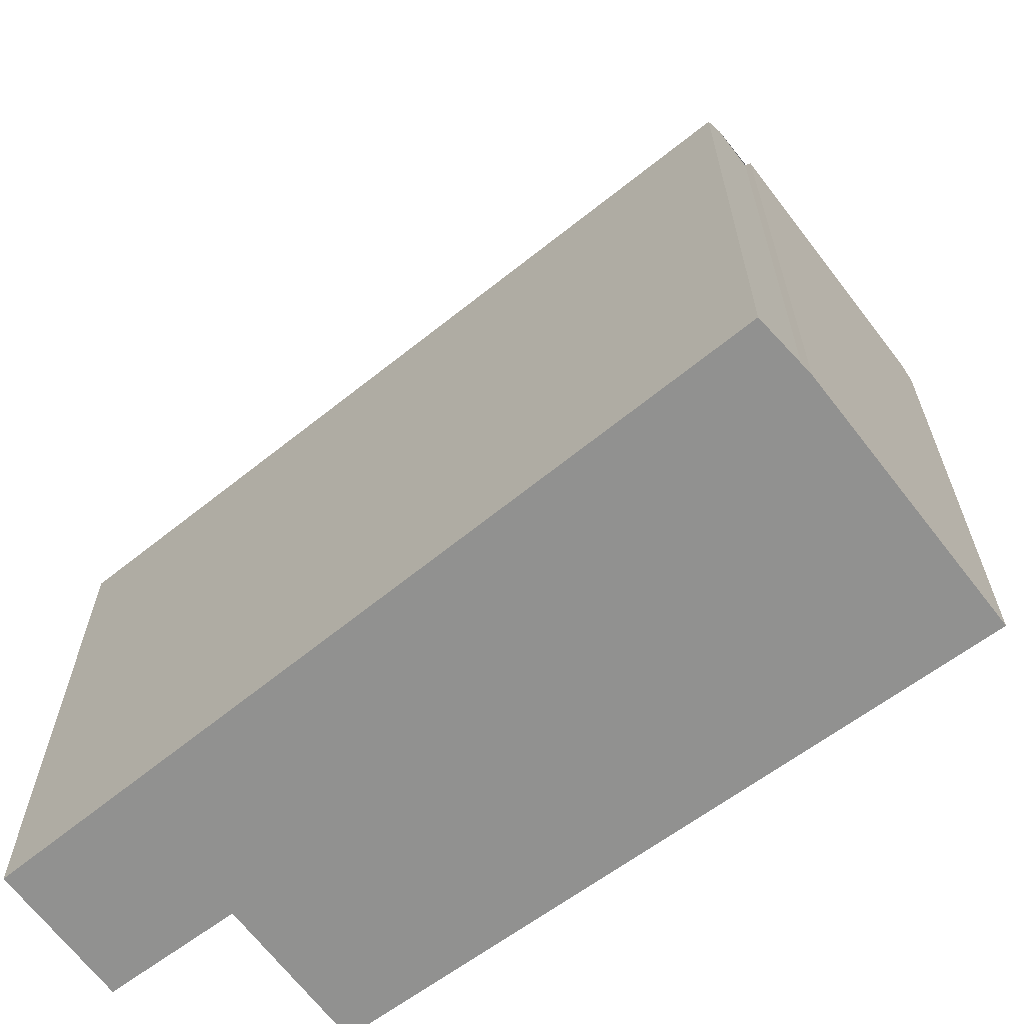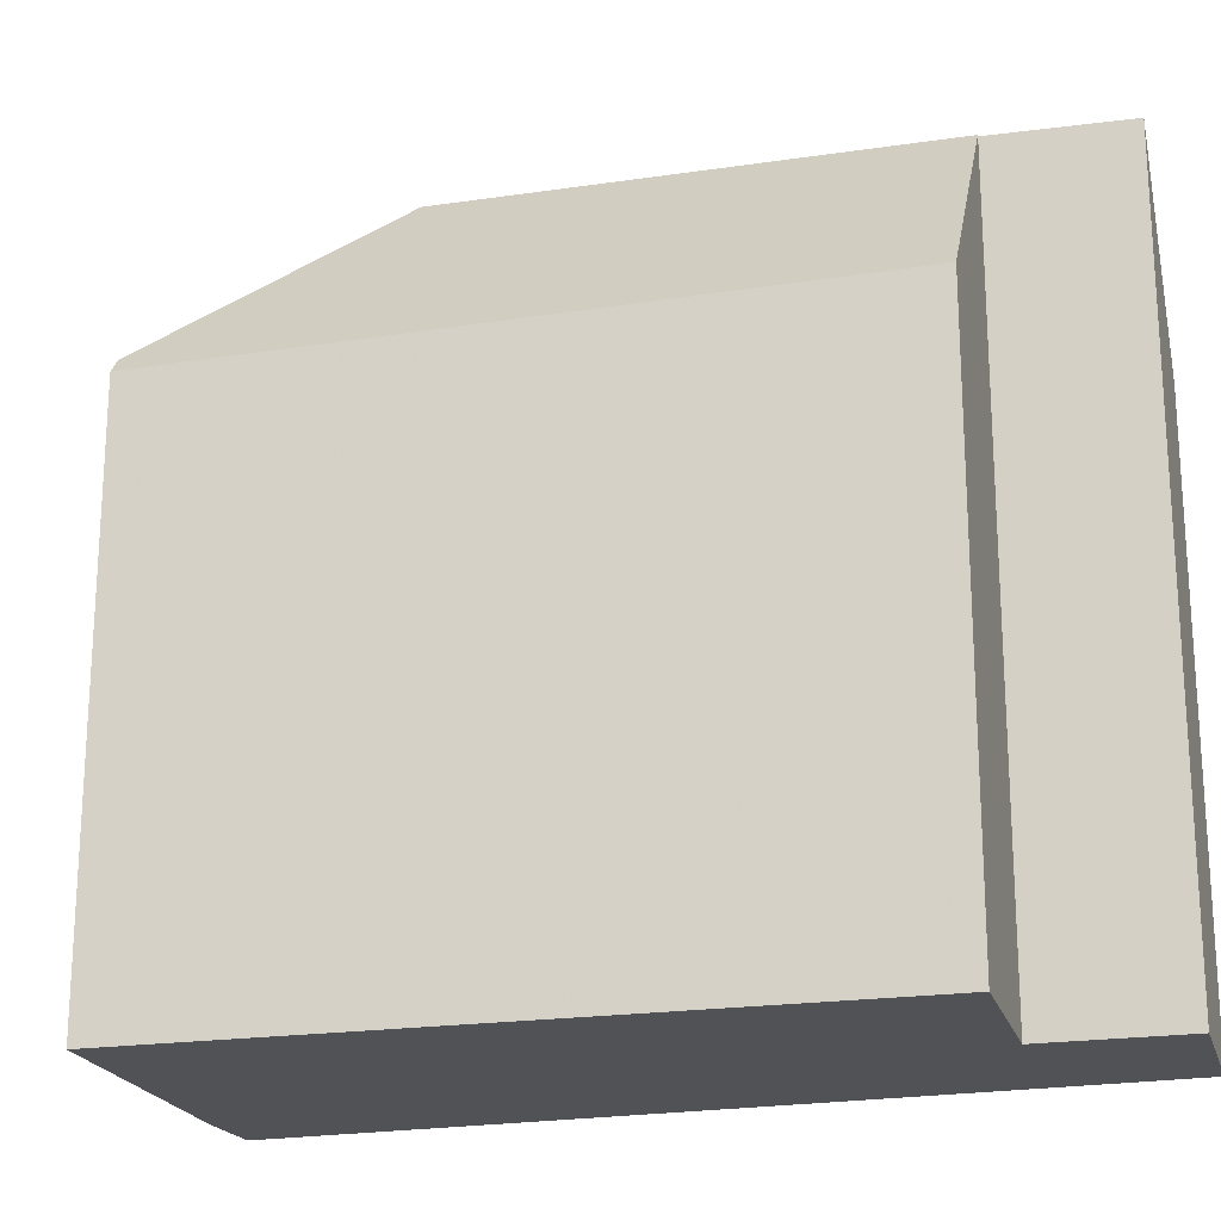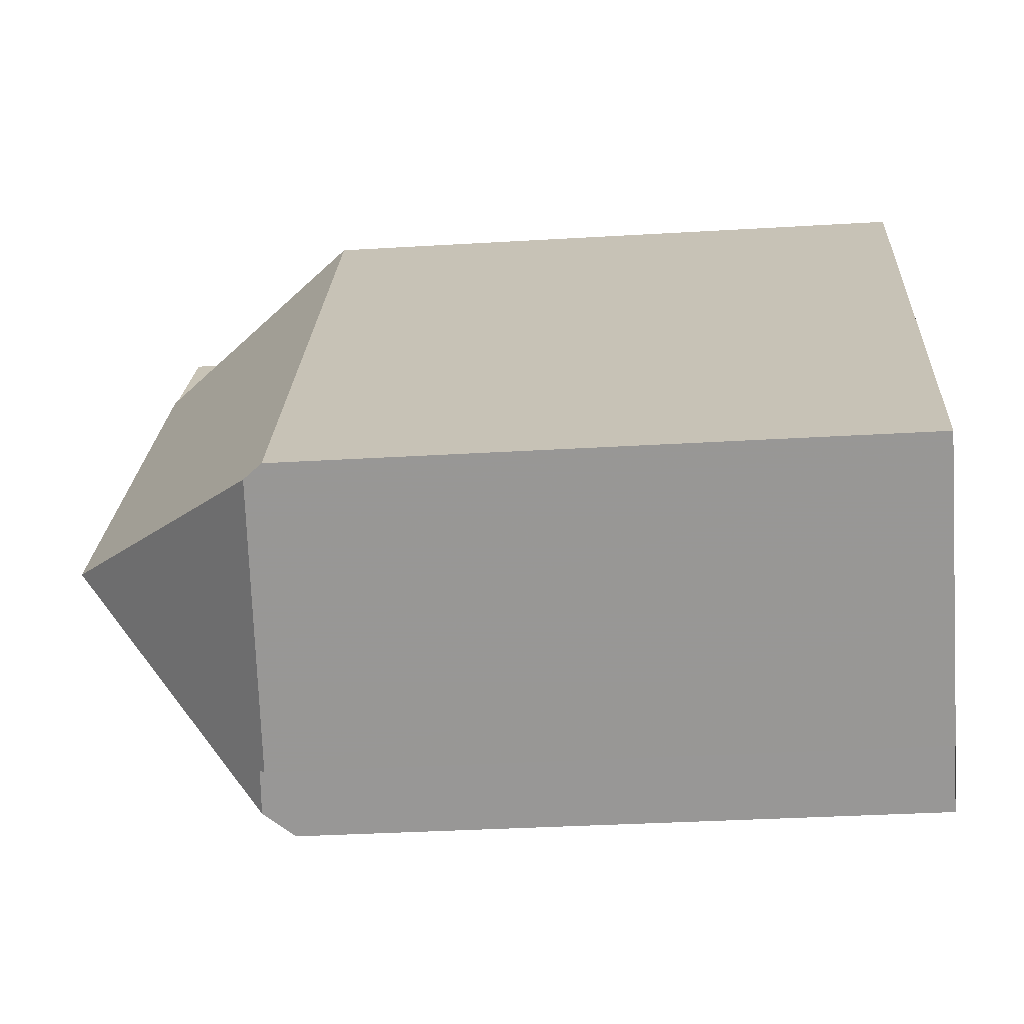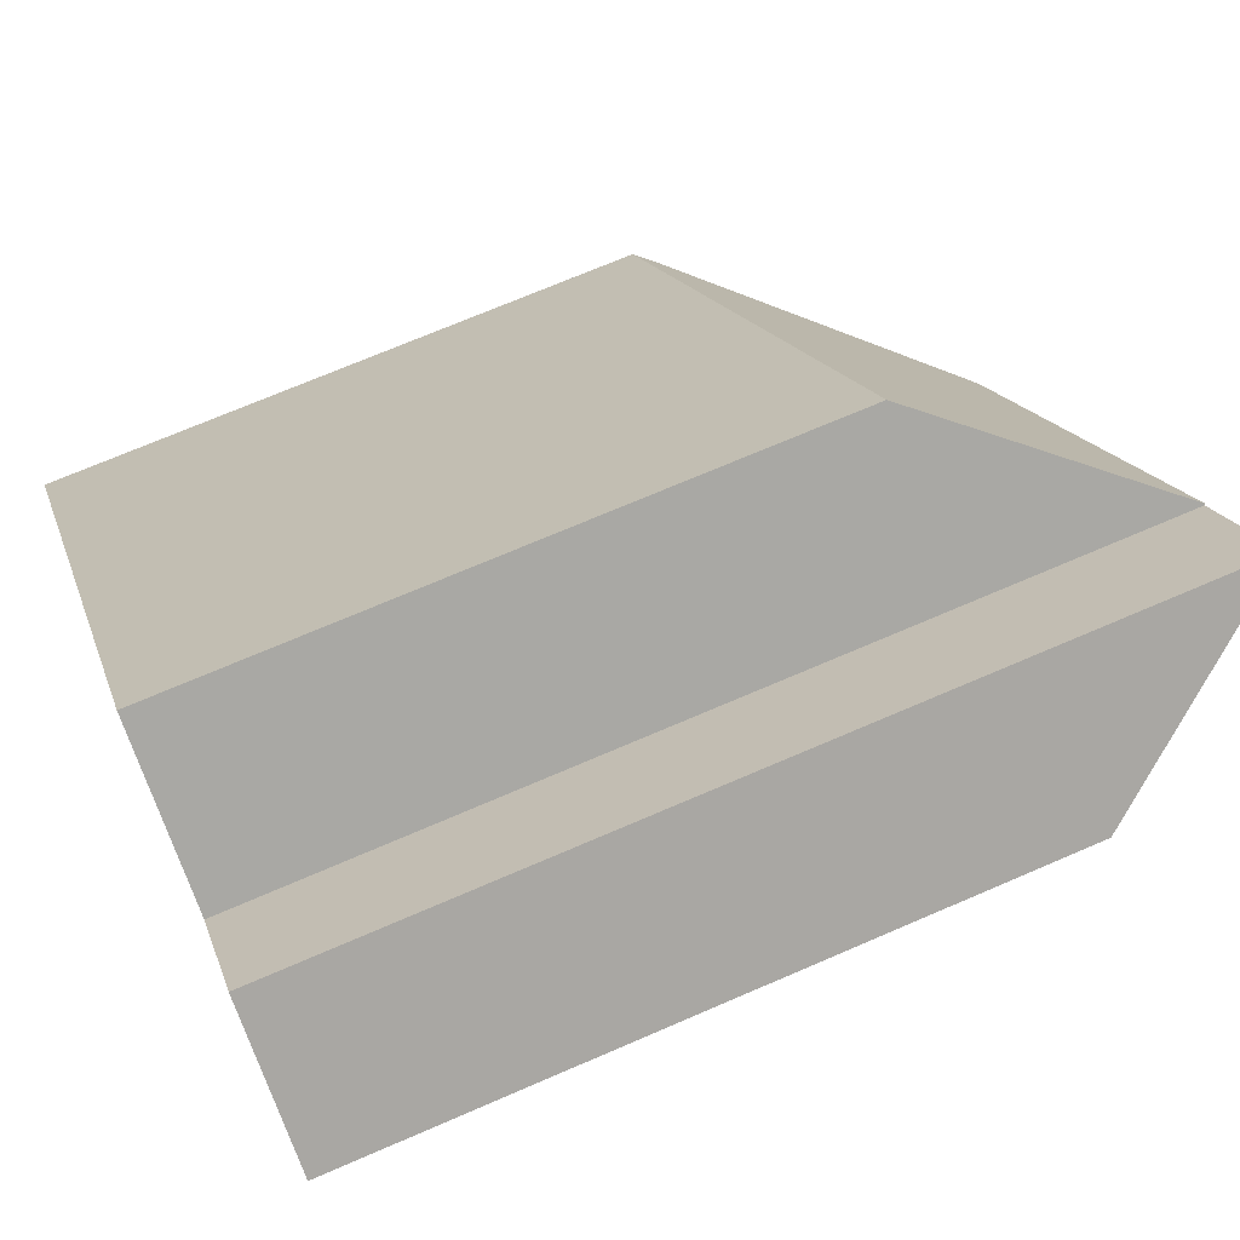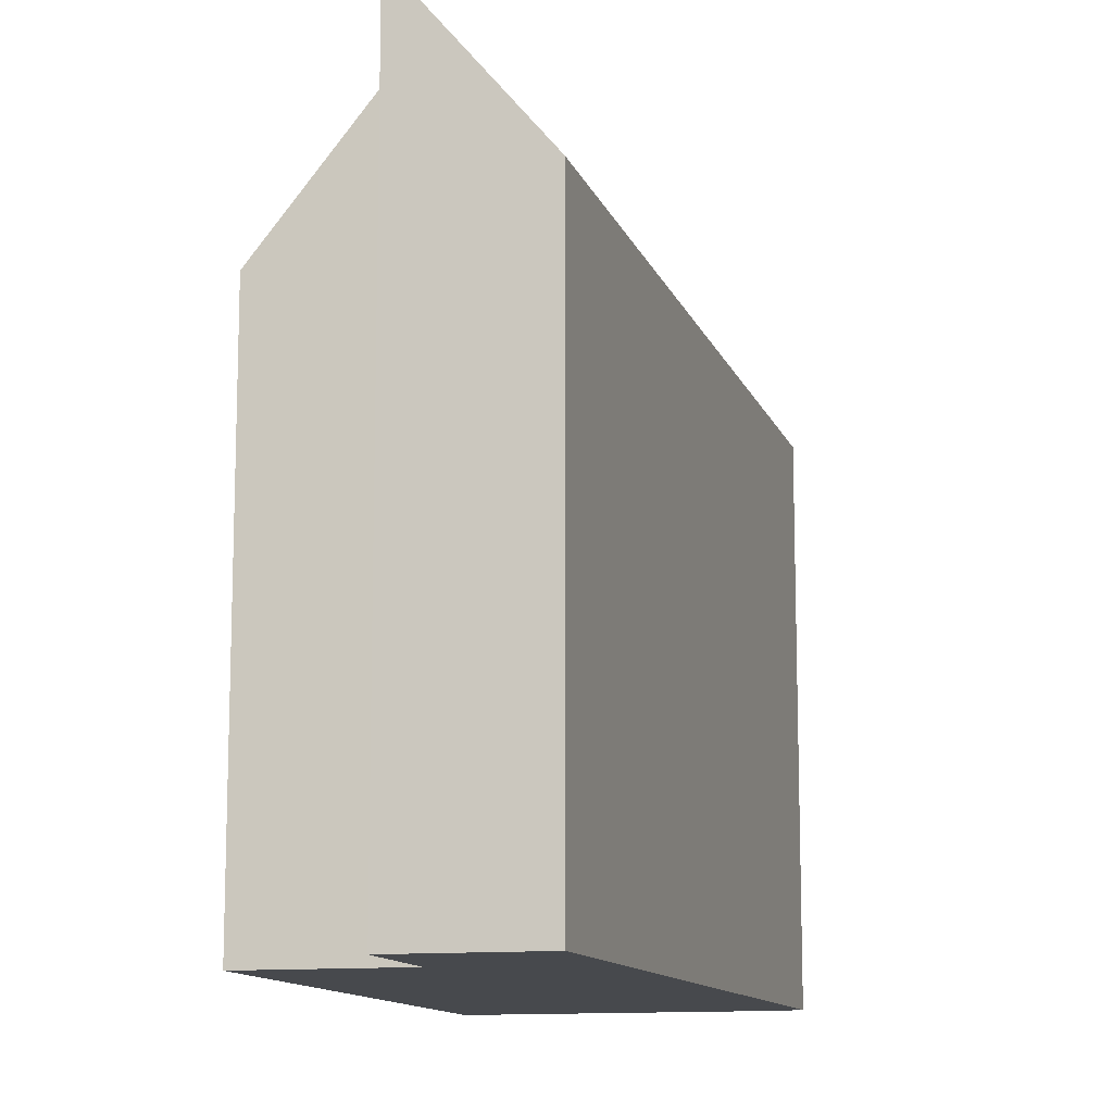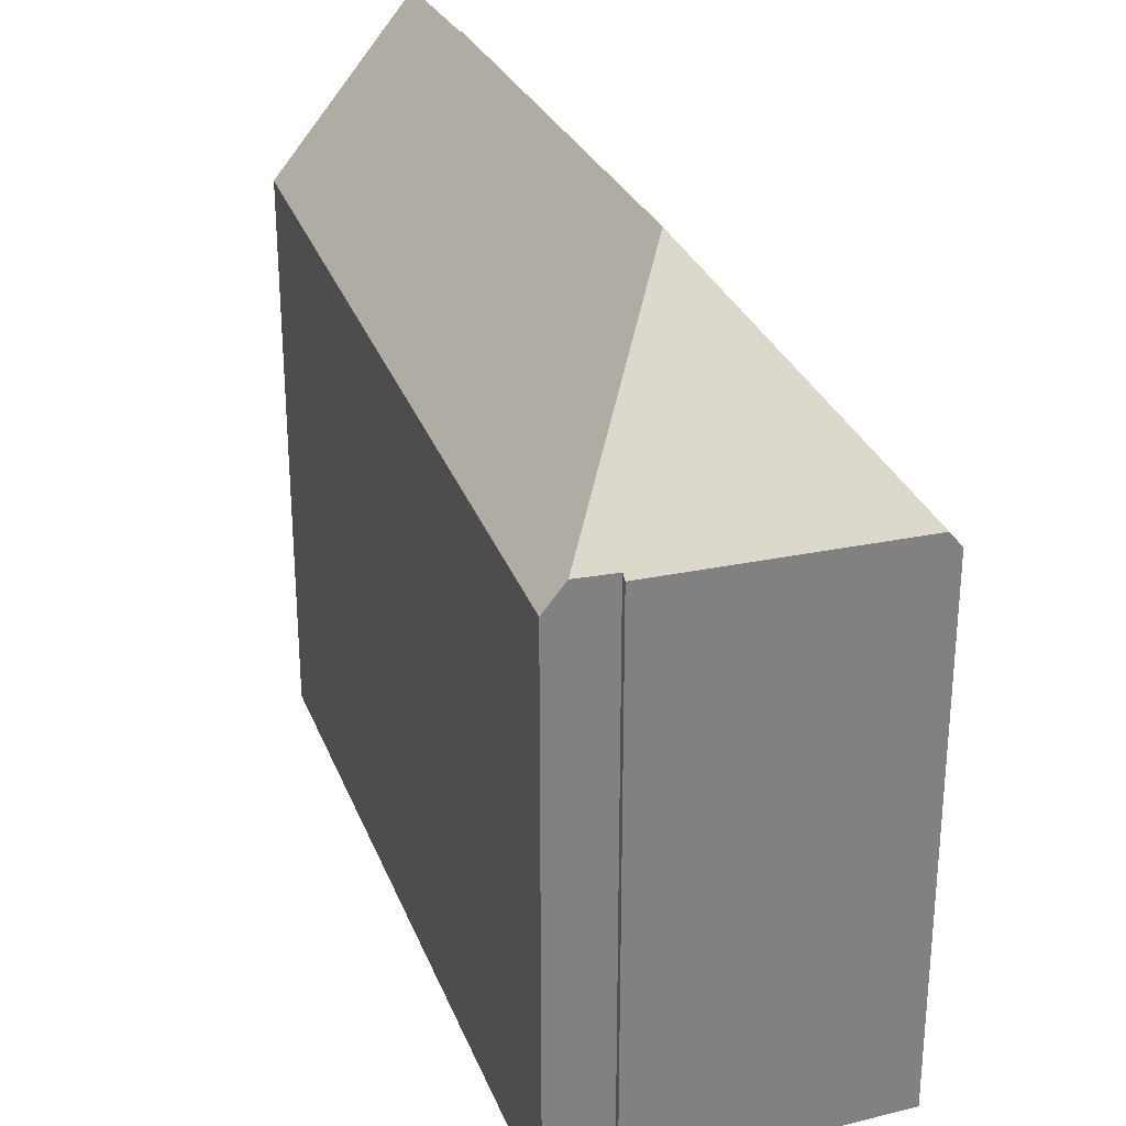
<metadata>
{"format":"obj","ext":"obj","renderer":"f3d","projection":"perspective","resolution":1024,"background":"white","views":[{"elev":-65.9,"azim":-16.5,"up":"+Z"},{"elev":-21.3,"azim":141.6,"up":"+Z"},{"elev":-32.8,"azim":94.8,"up":"+Y"},{"elev":70.7,"azim":-113.4,"up":"+Y"},{"elev":-12.1,"azim":-129.0,"up":"+Z"},{"elev":30.0,"azim":15.7,"up":"+Z"}]}
</metadata>
<code>
v -19.29 116.2 4.087
v -20.37 117.6 4.053
v -21.9 116.4 1.77
v -15.85 107.6 1.441
v -17.58 117.4 1.476
v -12.13 110.2 1.36
v -15.15 108.1 1.781
v -15.11 108 1.706
v -19.29 116.2 4.1
v -15.52 111 4.142
v -15.6 107.8 1.8
v -20.96 115.1 1.718
v -19.35 116.2 4.085
v -19.29 116.2 4.1
v -15.6 107.8 1.8
v -15.52 111 4.142
v -12.27 110.1 1.578
v -12.27 110.1 1.578
v -15.52 111 4.142
v -12.35 110.1 1.639
v -12.35 110.1 1.639
v -12.31 110.1 1.58
v -17.76 117.3 1.754
v -21.89 116.4 1.769
v -20.34 117.6 4.054
v -15.38 111 4.032
v -18.82 115.5 4.105
v -20.34 117.5 4.041
v -20.37 117.6 4.04
v -19.35 116.2 4.083
v -18.82 115.5 4.105
v -15.38 111 4.032
v -13.85 108.9 1.649
v -21.89 116.5 1.783
v -21.88 116.4 1.782
v -20.95 115.1 1.731
v -15.84 107.6 1.454
v -12.58 110.2 1.825
v -12.43 110 1.585
v -12.58 110.2 1.825
v -17.88 117.2 1.938
v -15.95 111.6 4.137
v -17.69 110.3 1.554
v -15.89 111.6 4.043
v -15.95 111.6 4.137
v -14.18 112.9 1.403
v -14.36 112.8 1.682
v -14.48 112.7 1.866
v -17.7 110.3 1.541
v -12.32 110.1 1.617
v -12.33 110.1 1.618
v -12.32 110.1 1.617
v -12.45 110 1.623
v -12.15 110.2 1.36
v -13.87 109 1.688
v -15.13 108.1 1.745
v -19.35 116.2 4.085
v -19.29 116.2 4.087
v -19.29 116.2 -5.977
v -19.35 116.2 -5.977
v -20.37 117.6 4.04
v -20.37 117.6 4.053
v -20.37 117.6 -5.977
v -20.37 117.6 -5.977
v -21.89 116.4 1.769
v -21.9 116.4 1.77
v -21.9 116.4 -5.977
v -21.89 116.4 -5.977
v -15.84 107.6 1.454
v -15.85 107.6 1.441
v -15.85 107.6 -5.977
v -15.84 107.6 -5.977
v -17.76 117.3 1.754
v -17.58 117.4 1.476
v -17.58 117.4 -5.977
v -17.76 117.3 -5.977
v -12.15 110.2 1.36
v -12.13 110.2 1.36
v -12.13 110.2 -5.977
v -12.15 110.2 -5.977
v -15.13 108.1 1.745
v -15.15 108.1 1.781
v -15.15 108.1 -5.977
v -15.13 108.1 -5.977
v -13.85 108.9 1.649
v -15.11 108 1.706
v -15.11 108 -5.977
v -13.85 108.9 -5.977
v -19.29 116.2 4.087
v -19.29 116.2 4.1
v -19.29 116.2 -5.977
v -19.29 116.2 -5.977
v -17.7 110.3 1.541
v -20.96 115.1 1.718
v -20.96 115.1 -5.977
v -17.7 110.3 -5.977
v -20.34 117.6 4.054
v -19.35 116.2 4.085
v -19.35 116.2 -5.977
v -20.34 117.6 -5.977
v -15.15 108.1 1.781
v -15.6 107.8 1.8
v -15.6 107.8 -5.977
v -15.15 108.1 -5.977
v -12.13 110.2 1.36
v -12.27 110.1 1.578
v -12.27 110.1 -5.977
v -12.13 110.2 -5.977
v -12.27 110.1 1.578
v -12.31 110.1 1.58
v -12.31 110.1 -5.977
v -12.27 110.1 -5.977
v -17.88 117.2 1.938
v -17.76 117.3 1.754
v -17.76 117.3 -5.977
v -17.88 117.2 -5.977
v -20.96 115.1 1.718
v -21.89 116.4 1.769
v -21.89 116.4 -5.977
v -20.96 115.1 -5.977
v -20.37 117.6 4.053
v -20.34 117.6 4.054
v -20.34 117.6 -5.977
v -20.37 117.6 -5.977
v -21.89 116.5 1.783
v -20.37 117.6 4.04
v -20.37 117.6 -5.977
v -21.89 116.5 -5.977
v -12.43 110 1.585
v -13.85 108.9 1.649
v -13.85 108.9 -5.977
v -12.43 110 -5.977
v -21.9 116.4 1.77
v -21.89 116.5 1.783
v -21.89 116.5 -5.977
v -21.9 116.4 -5.977
v -15.6 107.8 1.8
v -15.84 107.6 1.454
v -15.84 107.6 -5.977
v -15.6 107.8 -5.977
v -12.31 110.1 1.58
v -12.43 110 1.585
v -12.43 110 -5.977
v -12.31 110.1 -5.977
v -19.29 116.2 4.1
v -17.88 117.2 1.938
v -17.88 117.2 -5.977
v -19.29 116.2 -5.977
v -17.58 117.4 1.476
v -14.18 112.9 1.403
v -14.18 112.9 -5.977
v -17.58 117.4 -5.977
v -15.85 107.6 1.441
v -17.7 110.3 1.541
v -17.7 110.3 -5.977
v -15.85 107.6 -5.977
v -14.18 112.9 1.403
v -12.15 110.2 1.36
v -12.15 110.2 -5.977
v -14.18 112.9 -5.977
v -15.11 108 1.706
v -15.13 108.1 1.745
v -15.13 108.1 -5.977
v -15.11 108 -5.977
v -12.13 110.2 -5.977
v -15.11 108 -5.977
v -15.15 108.1 -5.977
v -15.85 107.6 -5.977
v -21.9 116.4 -5.977
v -20.37 117.6 -5.977
v -19.29 116.2 -5.977
v -17.58 117.4 -5.977
f 35 28 29 34
f 43 37 11 10 42
f 51 22 17 50
f 45 19 26 44
f 53 39 22 51
f 54 46 47 20 52
f 36 30 28 35
f 28 25 2 29
f 27 9 1 13 30
f 44 26 40 48
f 56 8 33 55
f 30 13 25 28
f 34 3 24 35
f 49 4 37 43
f 35 24 12 36
f 55 33 39 53
f 48 40 20 47
f 42 27 30 36 43
f 44 31 45
f 46 5 23 47
f 48 41 14 31 44
f 43 36 12 49
f 47 23 41 48
f 50 21 51
f 51 21 38 53
f 52 18 6 54
f 55 32 16 15 7 56
f 53 38 32 55
f 58 59 60 57
f 62 63 64 61
f 66 67 68 65
f 70 71 72 69
f 74 75 76 73
f 78 79 80 77
f 82 83 84 81
f 86 87 88 85
f 90 91 92 89
f 94 95 96 93
f 98 99 100 97
f 102 103 104 101
f 106 107 108 105
f 110 111 112 109
f 114 115 116 113
f 118 119 120 117
f 122 123 124 121
f 126 127 128 125
f 130 131 132 129
f 134 135 136 133
f 138 139 140 137
f 142 143 144 141
f 146 147 148 145
f 150 151 152 149
f 154 155 156 153
f 158 159 160 157
f 162 163 164 161
f 166 167 168 169 170 171 172 165

</code>
